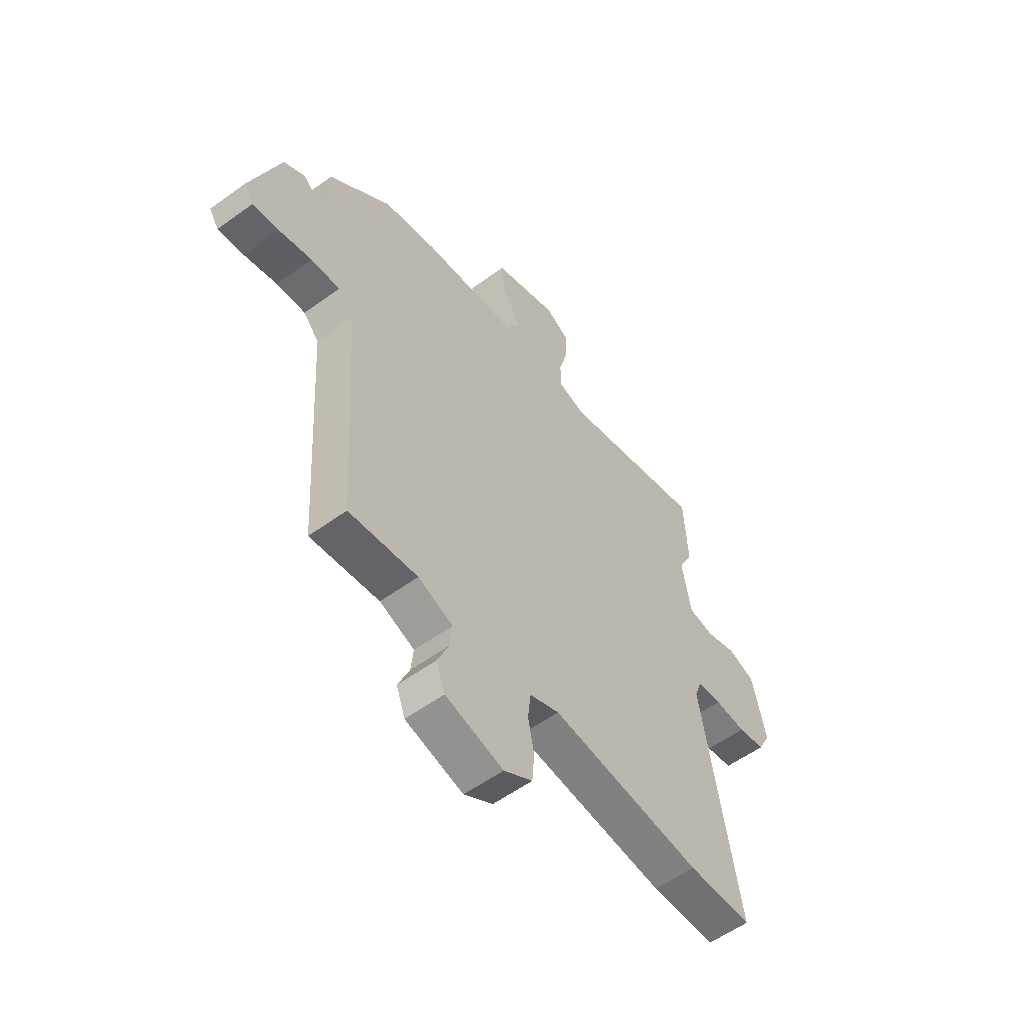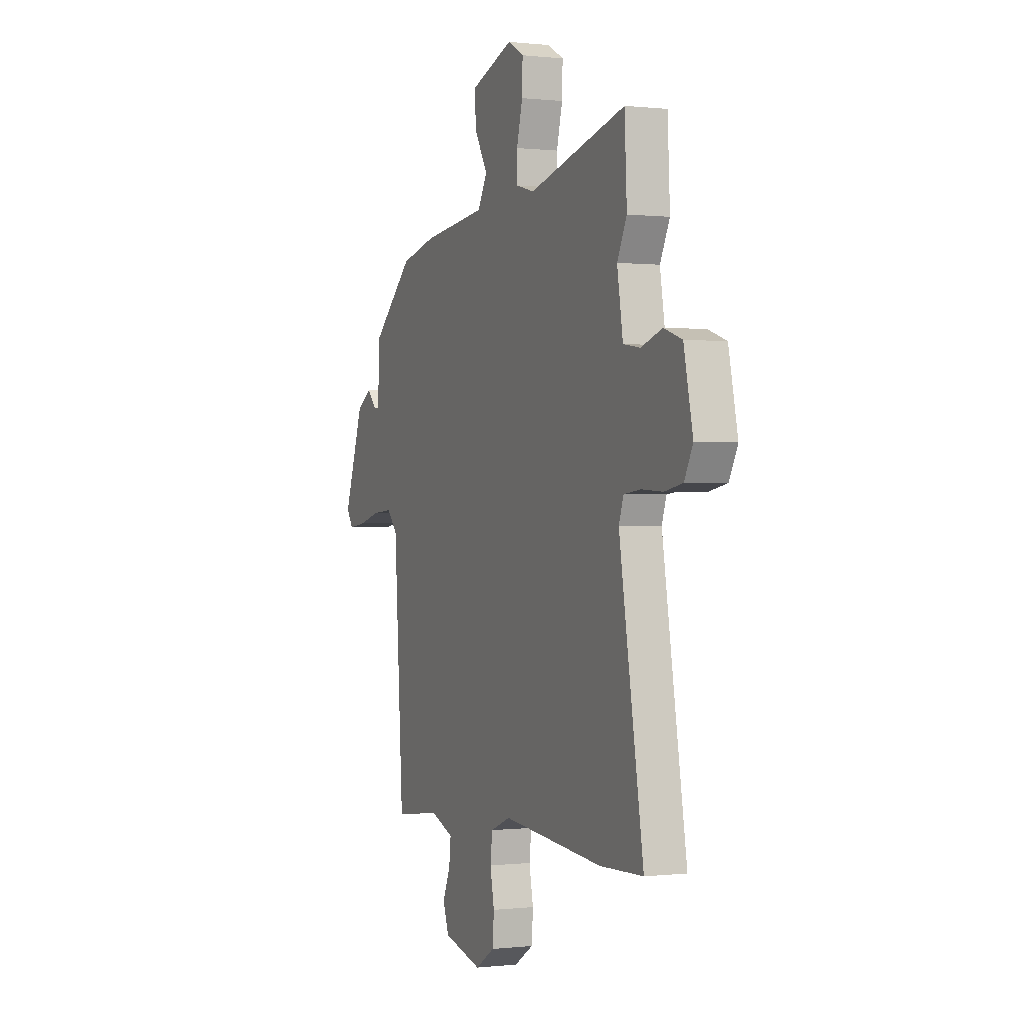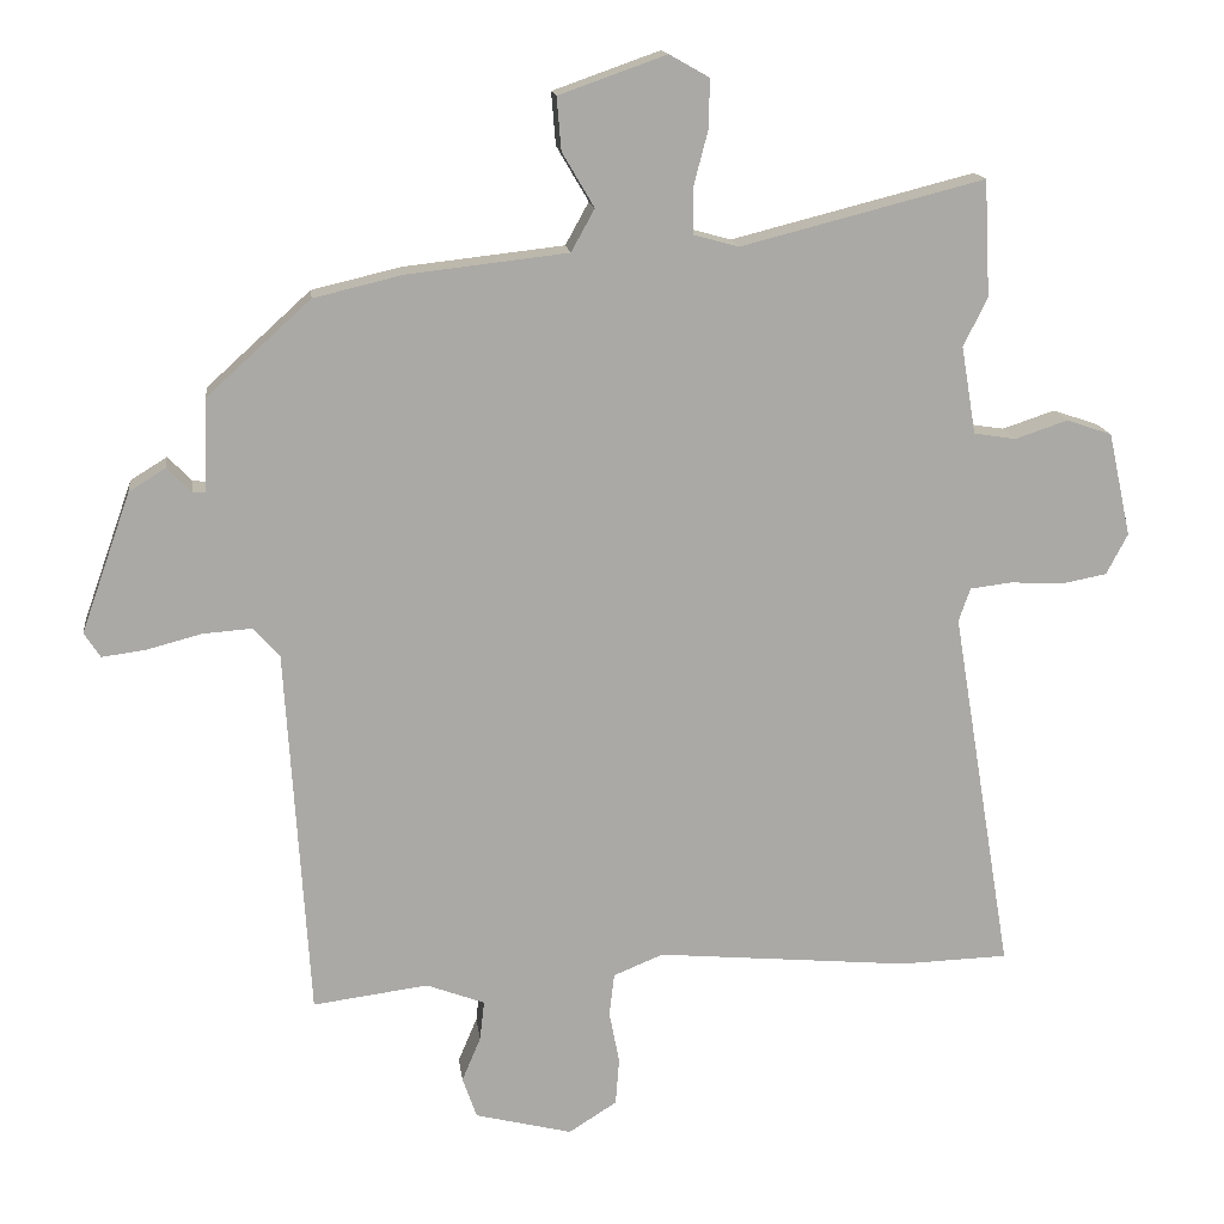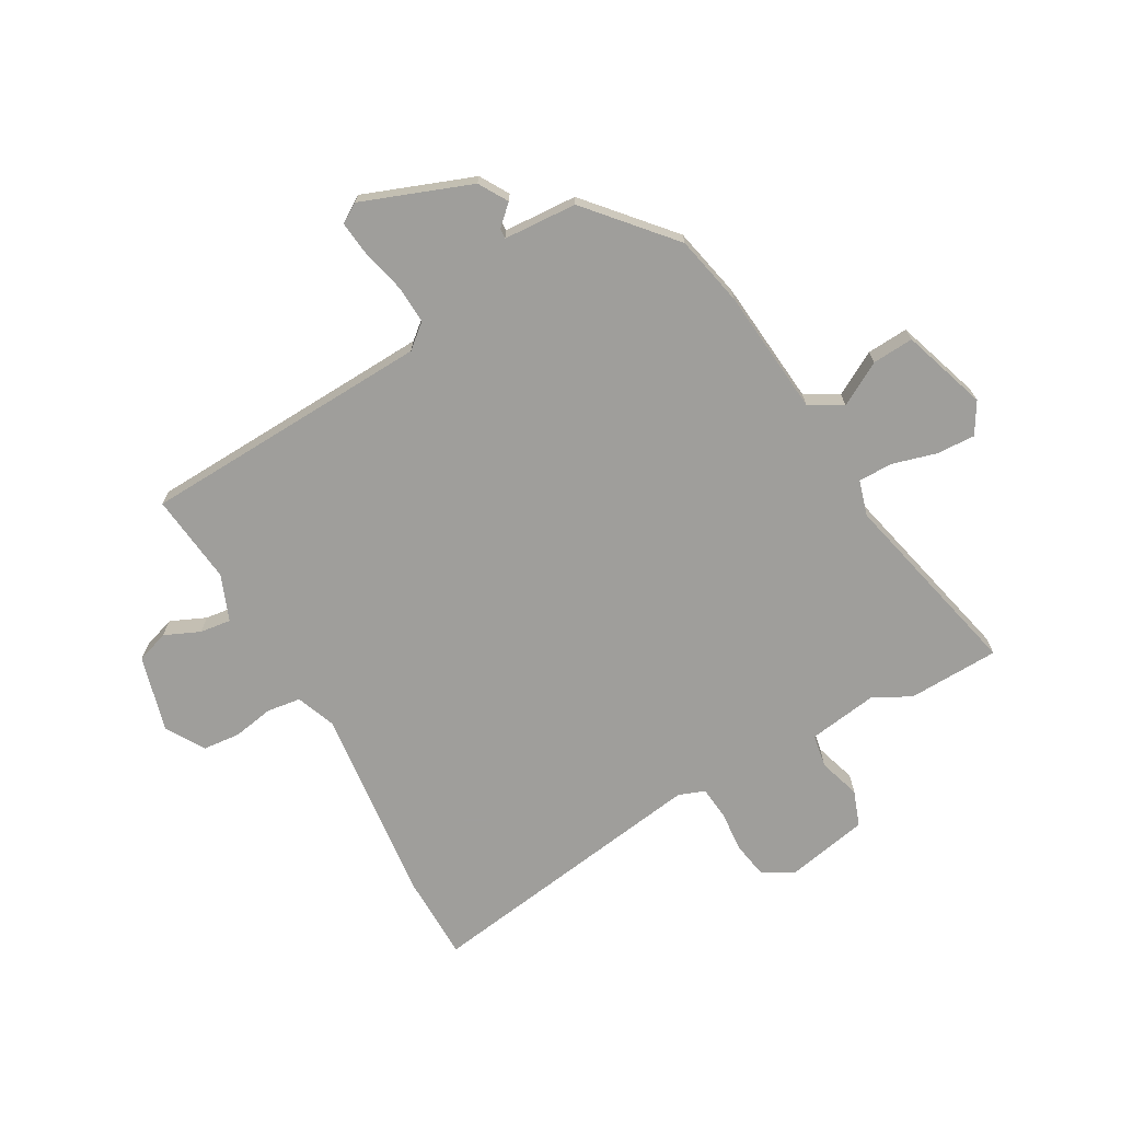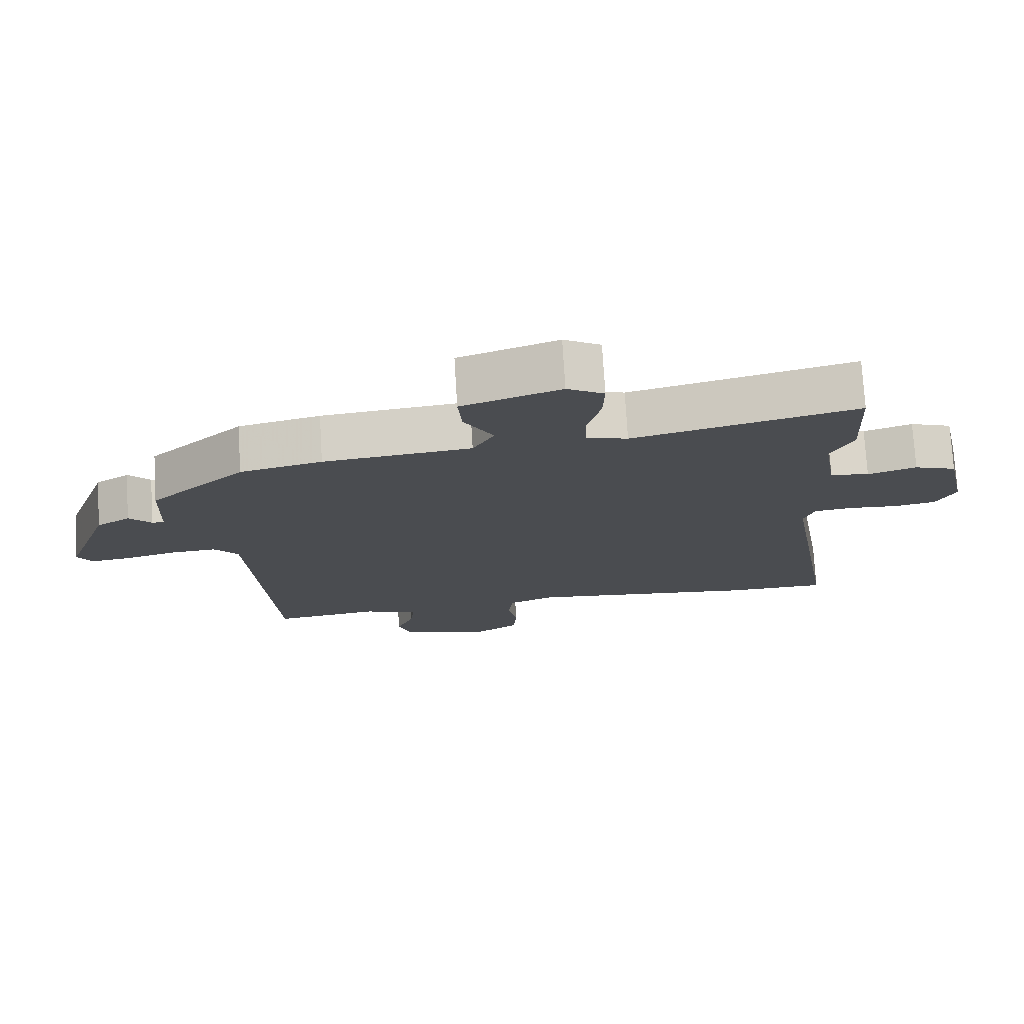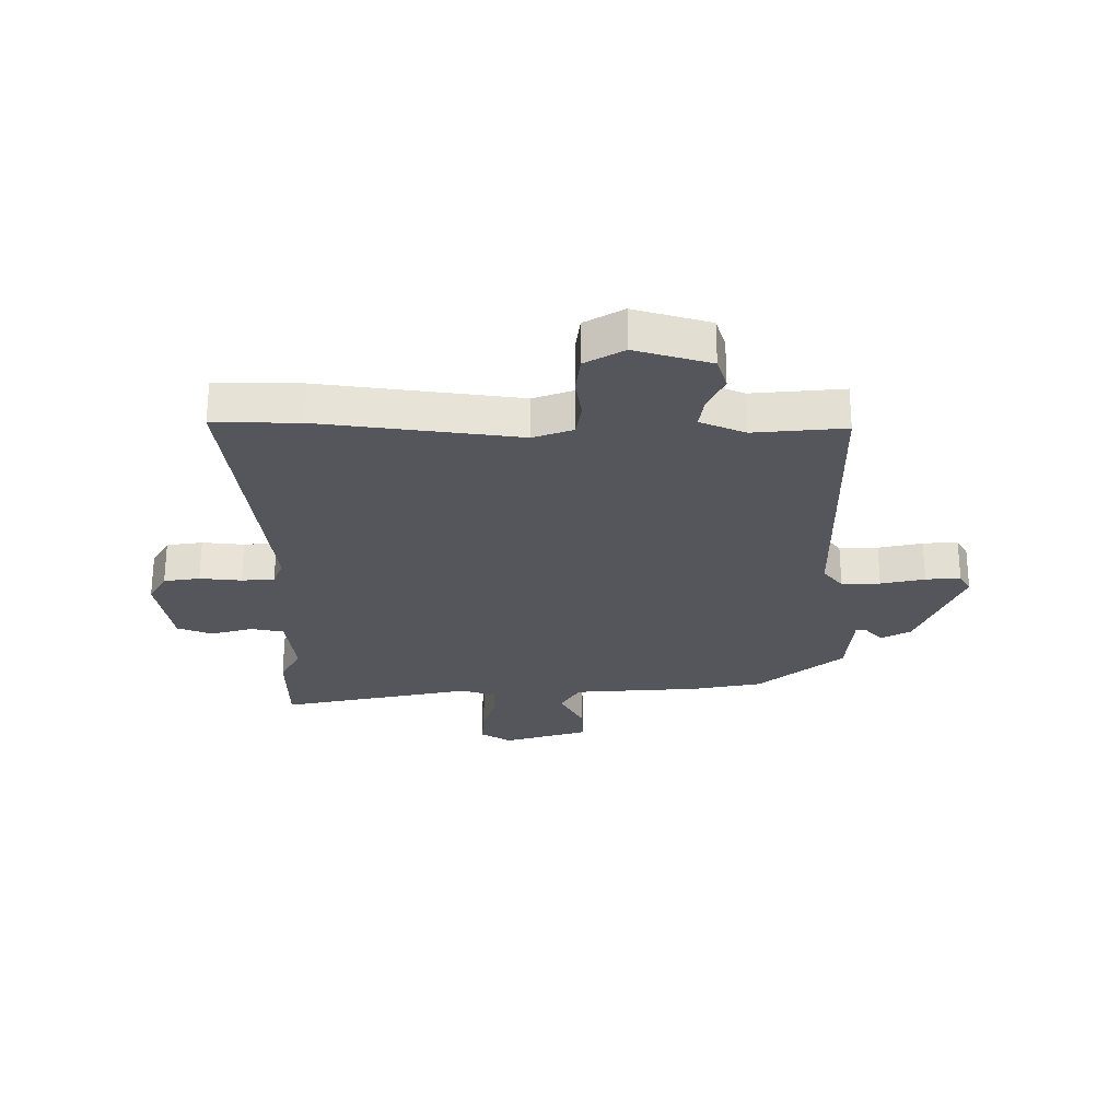
<metadata>
{"format":"obj","ext":"obj","renderer":"f3d","projection":"perspective","resolution":1024,"background":"white","views":[{"elev":-56.8,"azim":-52.9,"up":"+Z"},{"elev":0.1,"azim":66.9,"up":"+Z"},{"elev":15.1,"azim":-7.0,"up":"+Z"},{"elev":-70.8,"azim":-61.7,"up":"+Y"},{"elev":75.1,"azim":-3.4,"up":"+Z"},{"elev":-26.3,"azim":177.5,"up":"+Y"}]}
</metadata>
<code>
v 0.494 0.07 0.614
v 0.502 0.07 0.455
v 0.469 0.07 0.388
v 0.489 0.07 0.268
v 0.547 0.07 0.259
v 0.619 0.07 0.283
v 0.681 0.07 0.262
v 0.712 0.07 0.12
v 0.683 0.07 0.064
v 0.621 0.07 0.052
v 0.548 0.07 0.056
v 0.491 0.07 0.049
v 0.475 0.07 0.003
v 0.558 0.07 -0.498
v 0.41 0.07 -0.503
v 0.062 0.07 -0.472
v -0.006 0.07 -0.5
v -0.013 0.07 -0.559
v 0.001 0.07 -0.63
v -0.004 0.07 -0.695
v -0.07 0.07 -0.737
v -0.203 0.07 -0.704
v -0.223 0.07 -0.648
v -0.197 0.07 -0.586
v -0.191 0.07 -0.532
v -0.271 0.07 -0.502
v -0.429 0.07 -0.523
v -0.461 0.07 -0.016
v -0.497 0.07 0.025
v -0.564 0.07 0.02
v -0.64 0.07 0
v -0.7 0.07 -0.008
v -0.722 0.07 0.026
v -0.654 0.07 0.218
v -0.604 0.07 0.249
v -0.571 0.07 0.215
v -0.553 0.07 0.214
v -0.548 0.07 0.342
v -0.406 0.07 0.471
v -0.284 0.07 0.5
v -0.064 0.07 0.525
v -0.032 0.07 0.583
v -0.076 0.07 0.658
v -0.082 0.07 0.73
v 0.065 0.07 0.782
v 0.12 0.07 0.751
v 0.118 0.07 0.683
v 0.098 0.07 0.606
v 0.099 0.07 0.546
v 0.161 0.07 0.529
v 0.494 0 0.614
v 0.502 0 0.455
v 0.469 0 0.388
v 0.489 0 0.268
v 0.547 0 0.259
v 0.619 0 0.283
v 0.681 0 0.262
v 0.712 0 0.12
v 0.683 0 0.064
v 0.621 0 0.052
v 0.548 0 0.056
v 0.491 0 0.049
v 0.475 0 0.003
v 0.558 0 -0.498
v 0.41 0 -0.503
v 0.062 0 -0.472
v -0.006 0 -0.5
v -0.013 0 -0.559
v 0.001 0 -0.63
v -0.004 0 -0.695
v -0.07 0 -0.737
v -0.203 0 -0.704
v -0.223 0 -0.648
v -0.197 0 -0.586
v -0.191 0 -0.532
v -0.271 0 -0.502
v -0.429 0 -0.523
v -0.461 0 -0.016
v -0.497 0 0.025
v -0.564 0 0.02
v -0.64 0 0
v -0.7 0 -0.008
v -0.722 0 0.026
v -0.654 0 0.218
v -0.604 0 0.249
v -0.571 0 0.215
v -0.553 0 0.214
v -0.548 0 0.342
v -0.406 0 0.471
v -0.284 0 0.5
v -0.064 0 0.525
v -0.032 0 0.583
v -0.076 0 0.658
v -0.082 0 0.73
v 0.065 0 0.782
v 0.12 0 0.751
v 0.118 0 0.683
v 0.098 0 0.606
v 0.099 0 0.546
v 0.161 0 0.529
f 45 46 47 48
f 45 48 49
f 42 43 44 45
f 42 45 49
f 41 42 49
f 38 39 40 41
f 37 38 41 49
f 33 34 35 36
f 33 36 37
f 30 31 32 33
f 29 30 33 37
f 28 29 37 49
f 26 27 28 49
f 21 22 23 24
f 21 24 25
f 18 19 20 21
f 17 18 21 25
f 16 17 25 26
f 13 14 15 16
f 12 13 16 26
f 8 9 10 11
f 8 11 12
f 5 6 7 8
f 4 5 8 12
f 3 4 12 26
f 50 1 2 3
f 3 26 49 50
f 98 97 96 95
f 99 98 95
f 95 94 93 92
f 99 95 92
f 99 92 91
f 91 90 89 88
f 99 91 88 87
f 86 85 84 83
f 87 86 83
f 83 82 81 80
f 87 83 80 79
f 99 87 79 78
f 99 78 77 76
f 74 73 72 71
f 75 74 71
f 71 70 69 68
f 75 71 68 67
f 76 75 67 66
f 66 65 64 63
f 76 66 63 62
f 61 60 59 58
f 62 61 58
f 58 57 56 55
f 62 58 55 54
f 76 62 54 53
f 53 52 51 100
f 100 99 76 53
f 1 51 52 2
f 2 52 53 3
f 3 53 54 4
f 4 54 55 5
f 5 55 56 6
f 6 56 57 7
f 7 57 58 8
f 8 58 59 9
f 9 59 60 10
f 10 60 61 11
f 11 61 62 12
f 12 62 63 13
f 13 63 64 14
f 14 64 65 15
f 15 65 66 16
f 16 66 67 17
f 17 67 68 18
f 18 68 69 19
f 19 69 70 20
f 20 70 71 21
f 21 71 72 22
f 22 72 73 23
f 23 73 74 24
f 24 74 75 25
f 25 75 76 26
f 26 76 77 27
f 27 77 78 28
f 28 78 79 29
f 29 79 80 30
f 30 80 81 31
f 31 81 82 32
f 32 82 83 33
f 33 83 84 34
f 34 84 85 35
f 35 85 86 36
f 36 86 87 37
f 37 87 88 38
f 38 88 89 39
f 39 89 90 40
f 40 90 91 41
f 41 91 92 42
f 42 92 93 43
f 43 93 94 44
f 44 94 95 45
f 45 95 96 46
f 46 96 97 47
f 47 97 98 48
f 48 98 99 49
f 49 99 100 50
f 50 100 51 1

</code>
